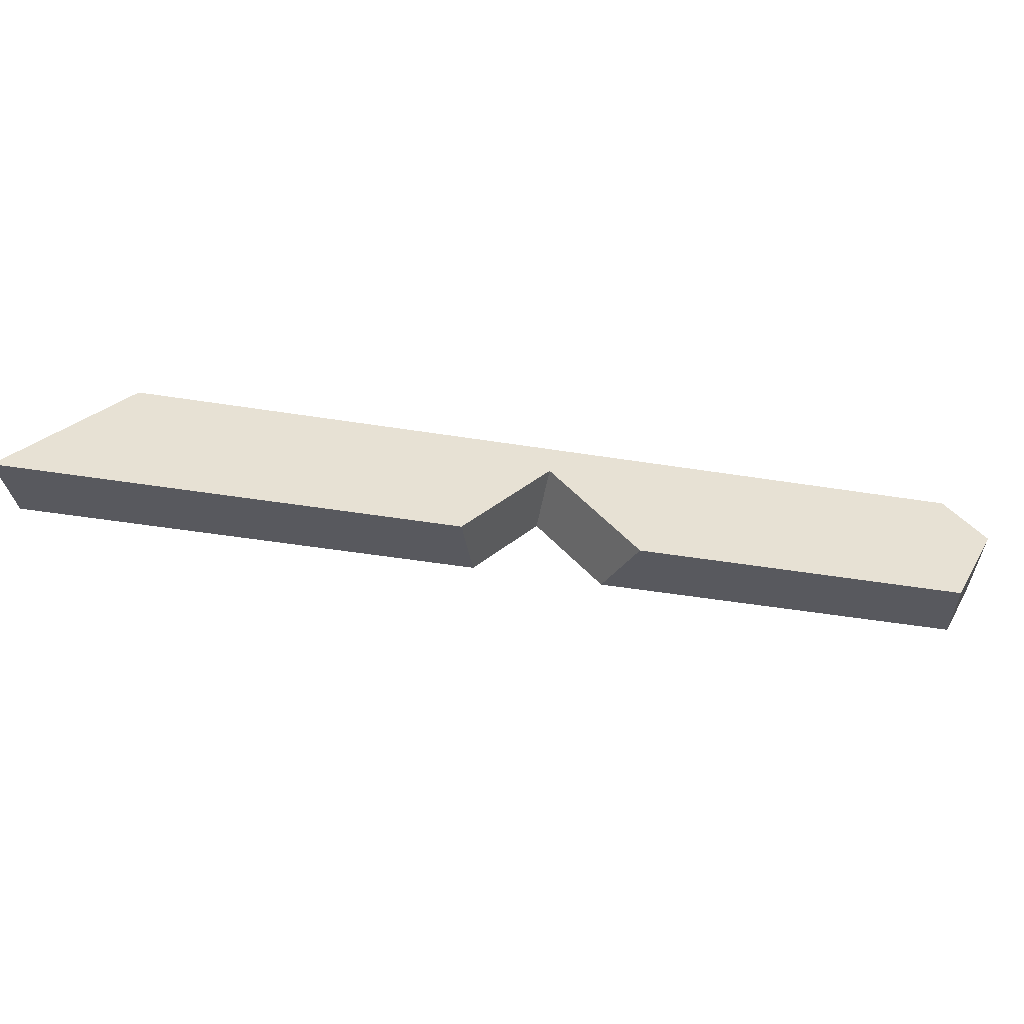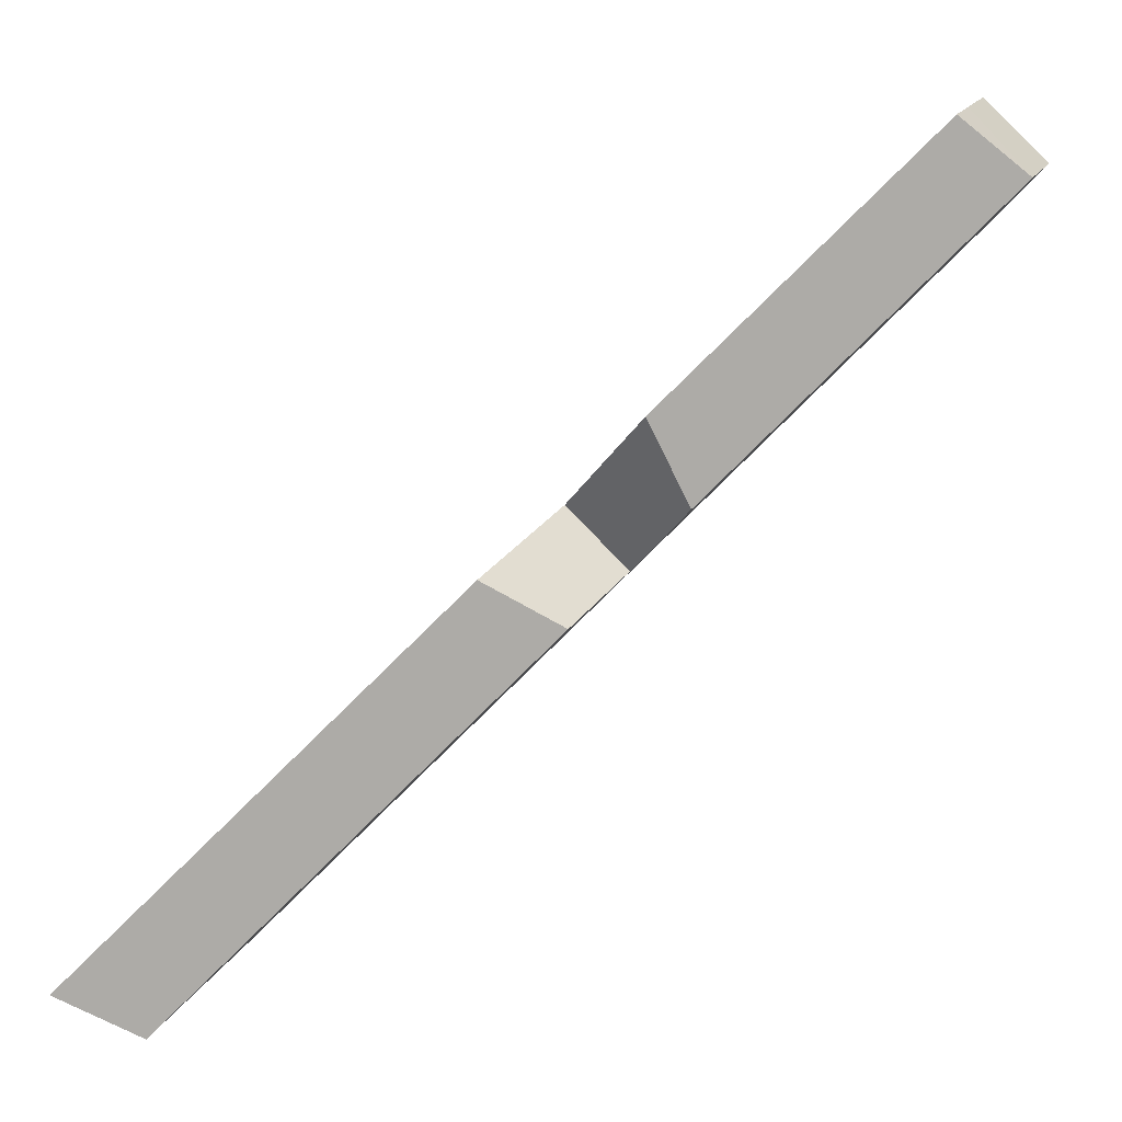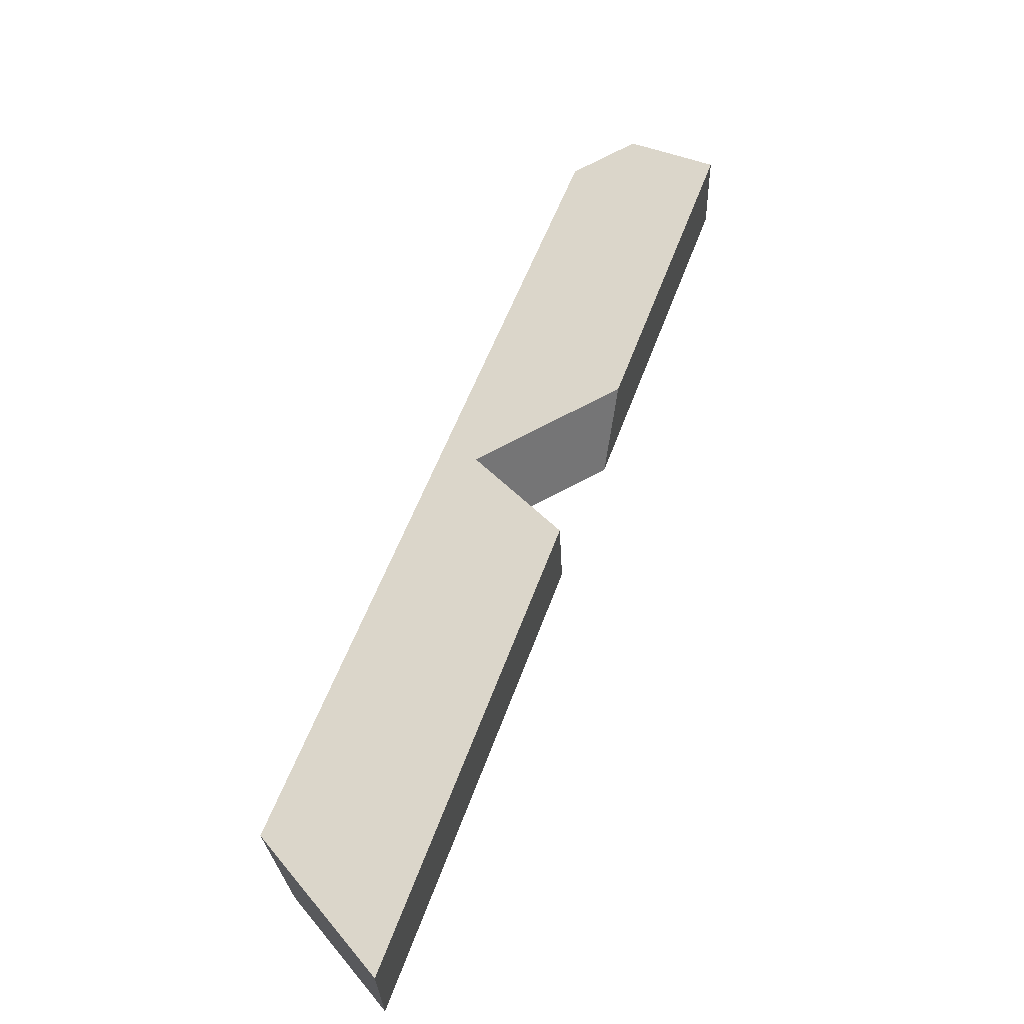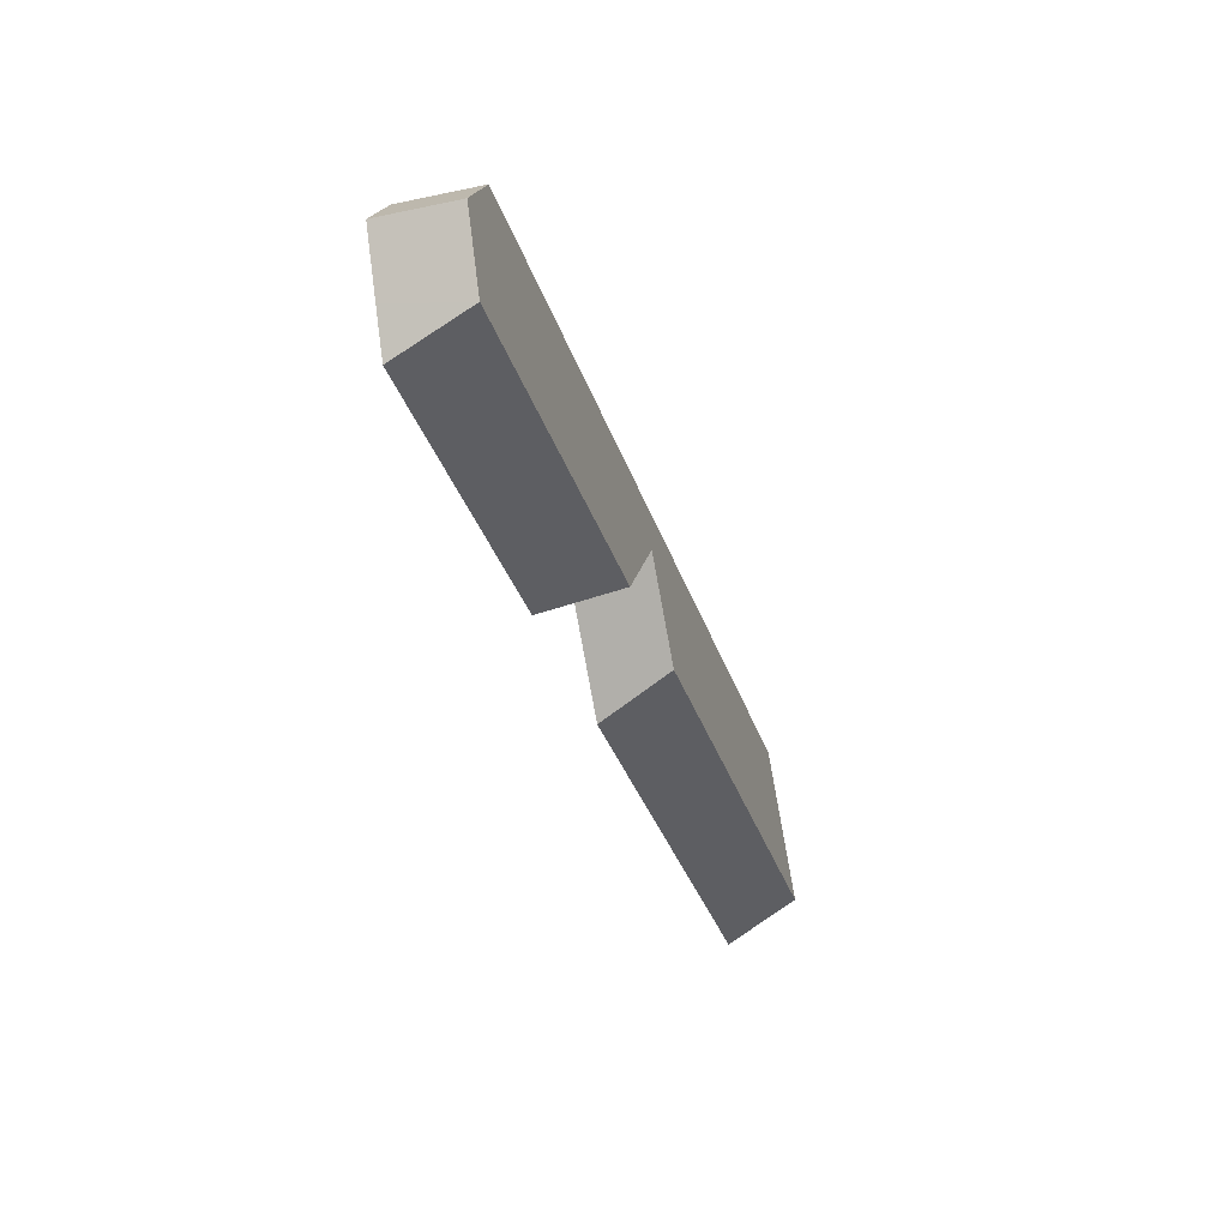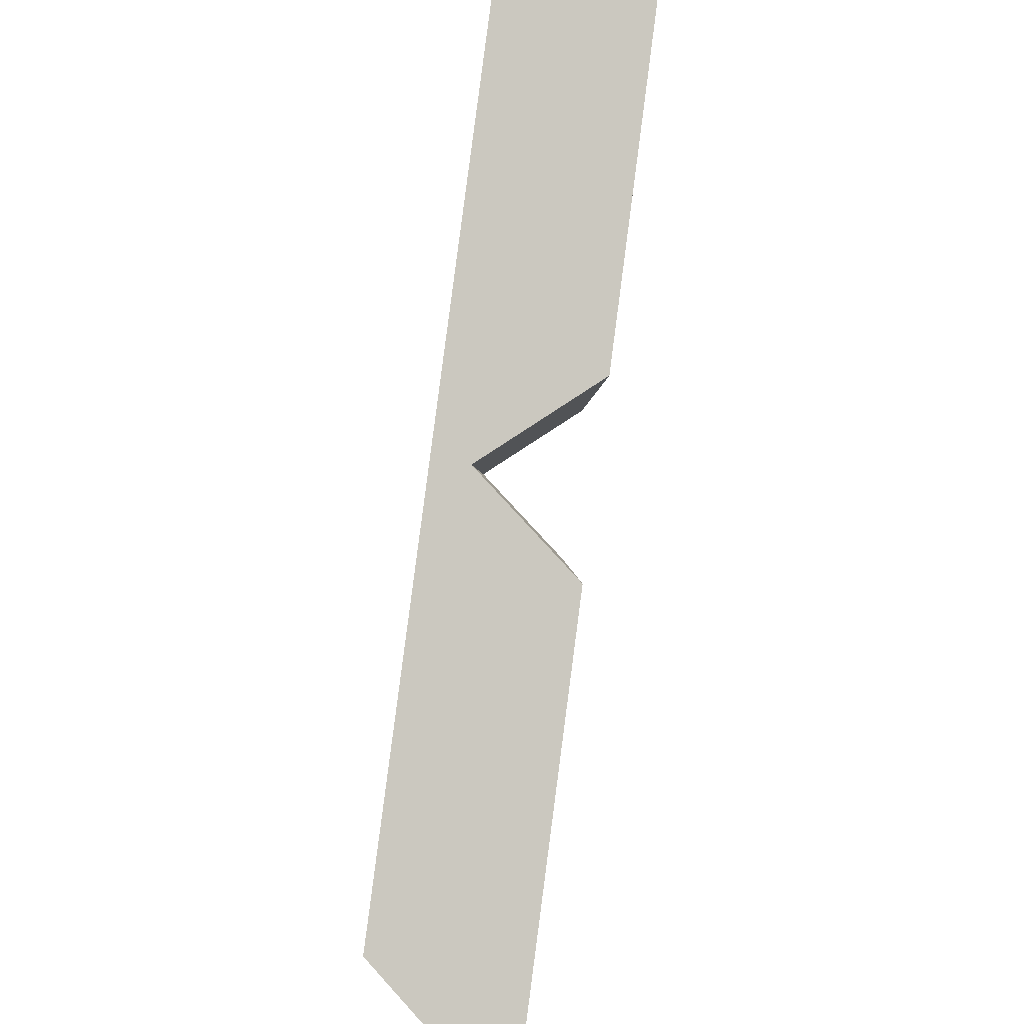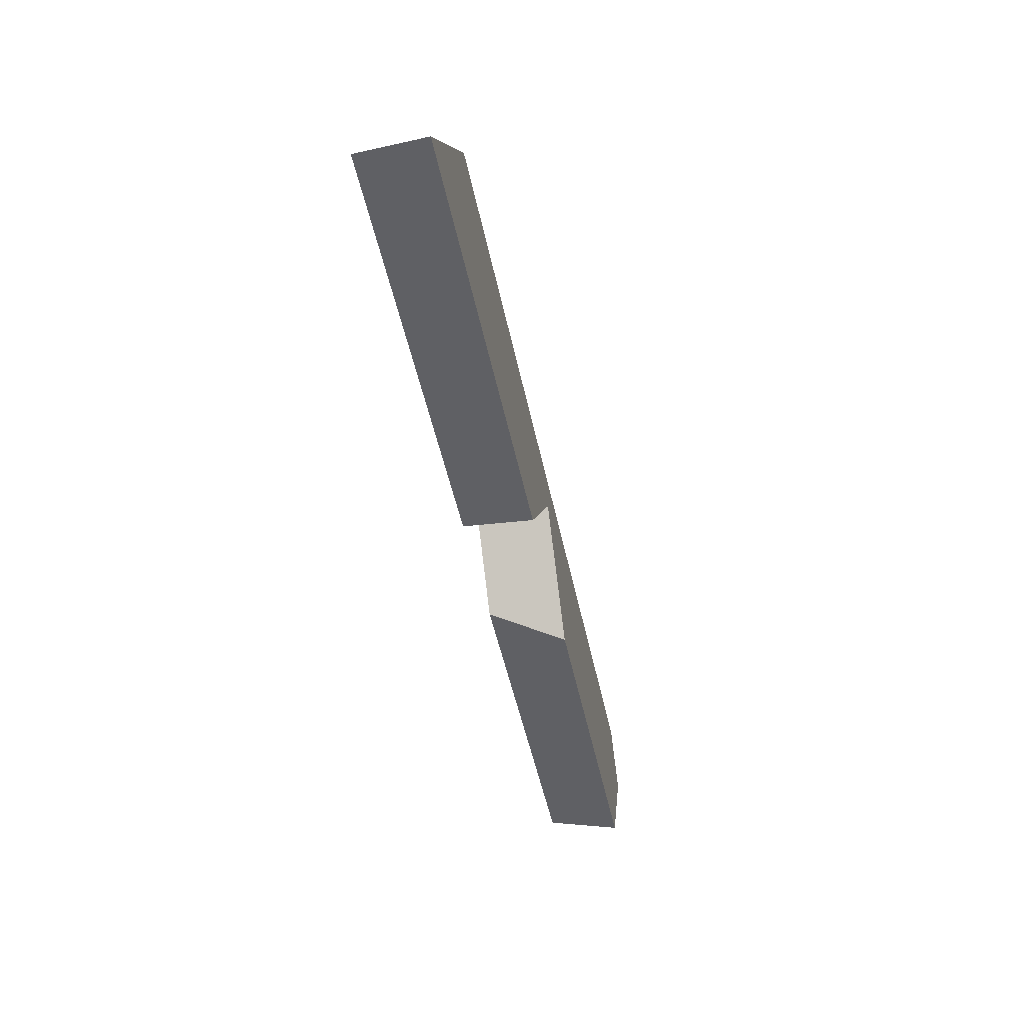
<metadata>
{"format":"obj","ext":"obj","renderer":"f3d","projection":"perspective","resolution":1024,"background":"white","views":[{"elev":-50.6,"azim":-54.0,"up":"+Y"},{"elev":-1.4,"azim":1.5,"up":"+Z"},{"elev":-0.6,"azim":-65.3,"up":"+Z"},{"elev":-33.0,"azim":62.4,"up":"+Y"},{"elev":40.9,"azim":-79.6,"up":"+Z"},{"elev":-45.1,"azim":-123.1,"up":"+Y"}]}
</metadata>
<code>
o 立方体.001_cell.032
v 15.72 6.568 -16.61
v 15.43 6.632 -16.81
v 15.69 6.577 -16.57
v 15.7 6.621 -16.55
v 15.74 6.621 -16.6
v 15.53 6.661 -16.72
v 15.71 6.661 -16.61
v 15.68 6.661 -16.58
v 15.19 6.661 -17.05
v 15.23 6.661 -17.09
v 15.72 6.661 -16.62
v 15.67 6.546 -16.58
v 15.12 6.546 -17.12
v 15.18 6.568 -17.15
v 15.38 6.546 -16.86
v 15.63 6.546 -16.62
v 15.51 6.568 -16.82
v 15.49 6.546 -16.76
v 15.44 6.568 -16.89
v 15.72 6.656 -16.62
v 15.18 6.578 -17.14
v 15.47 6.619 -16.86
v 15.48 6.621 -16.85
v 15.48 6.632 -16.86
v 15.69 6.577 -16.57
v 15.7 6.621 -16.55
v 15.74 6.621 -16.6
v 15.53 6.661 -16.72
v 15.68 6.661 -16.58
v 15.38 6.546 -16.86
v 15.44 6.568 -16.89
v 15.19 6.661 -17.05
v 15.23 6.661 -17.09
v 15.71 6.661 -16.61
v 15.72 6.661 -16.62
v 15.12 6.546 -17.12
v 15.18 6.568 -17.15
v 15.67 6.546 -16.58
v 15.63 6.546 -16.62
v 15.49 6.546 -16.76
v 15.72 6.656 -16.62
v 15.51 6.568 -16.82
v 15.48 6.621 -16.85
v 15.48 6.632 -16.86
v 15.18 6.578 -17.14
v 15.47 6.619 -16.86
f 25 38 1
f 25 27 26
f 29 34 28
f 34 33 9
f 42 39 40
f 30 37 31
f 42 41 27
f 31 45 46
f 39 1 38
f 33 44 45
f 11 8 5
f 14 32 10
f 2 3 8
f 2 23 17
f 2 19 22
f 25 1 27
f 9 28 34
f 34 35 33
f 42 1 39
f 30 13 37
f 27 1 42
f 42 43 41
f 31 37 45
f 33 35 41
f 41 43 44
f 44 46 45
f 33 41 44
f 5 20 11
f 11 7 8
f 8 4 5
f 10 21 14
f 14 36 32
f 36 15 2
f 2 18 16
f 16 12 3
f 3 4 8
f 8 6 32
f 32 36 2
f 2 16 3
f 8 32 2
f 17 18 2
f 2 24 23
f 22 24 2
f 2 15 19

</code>
